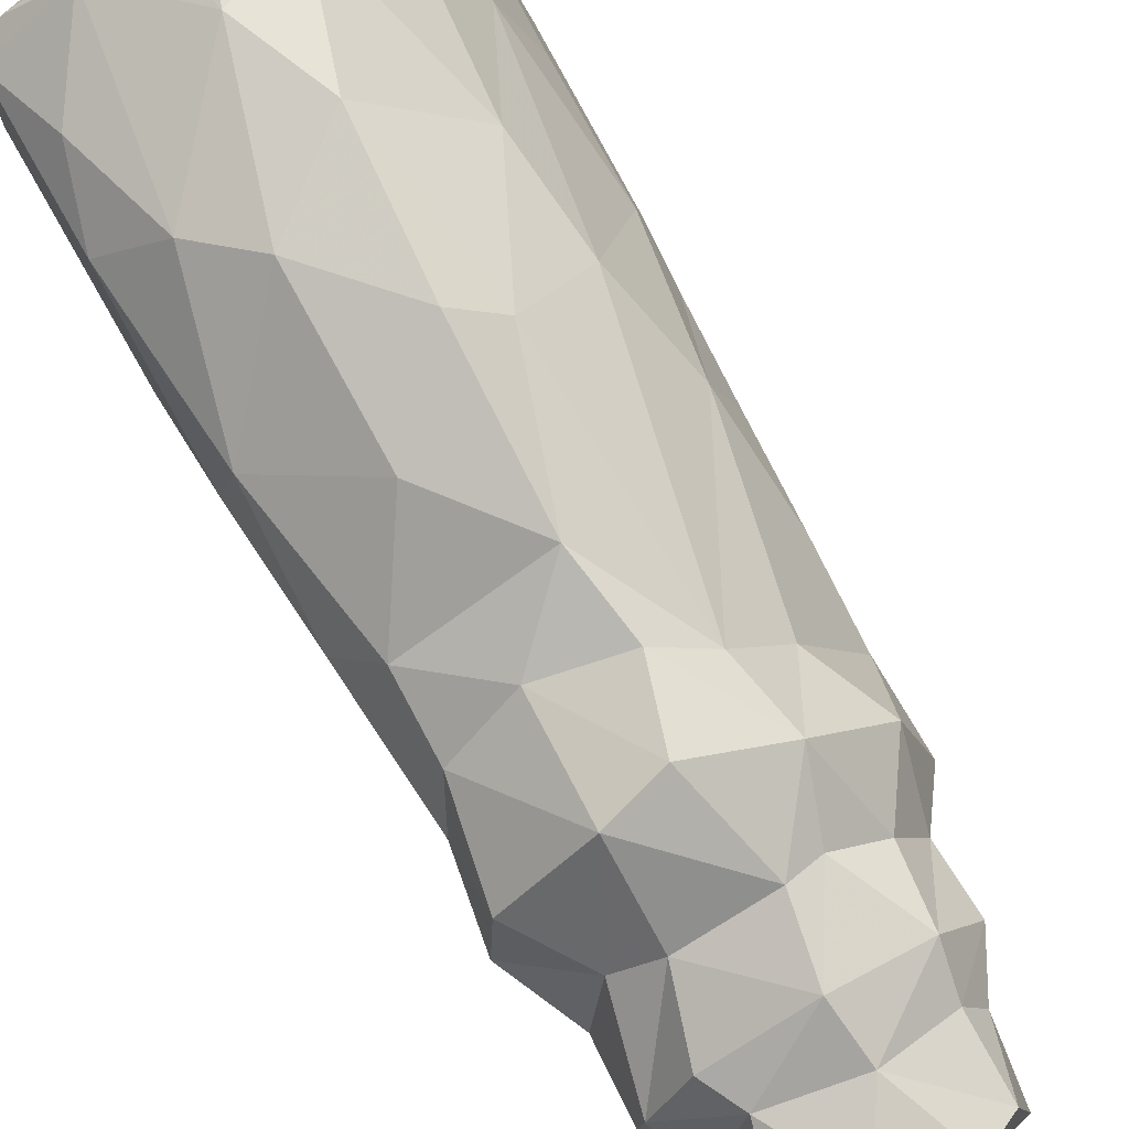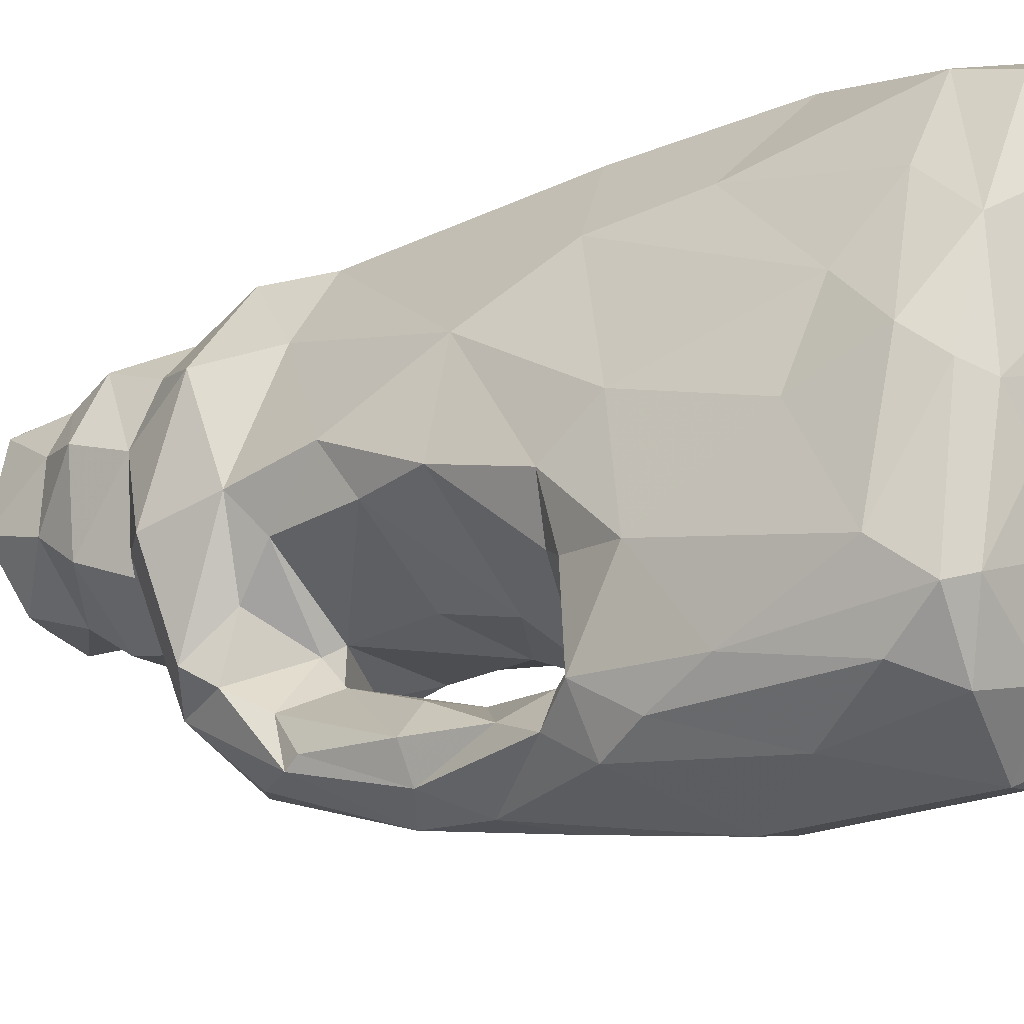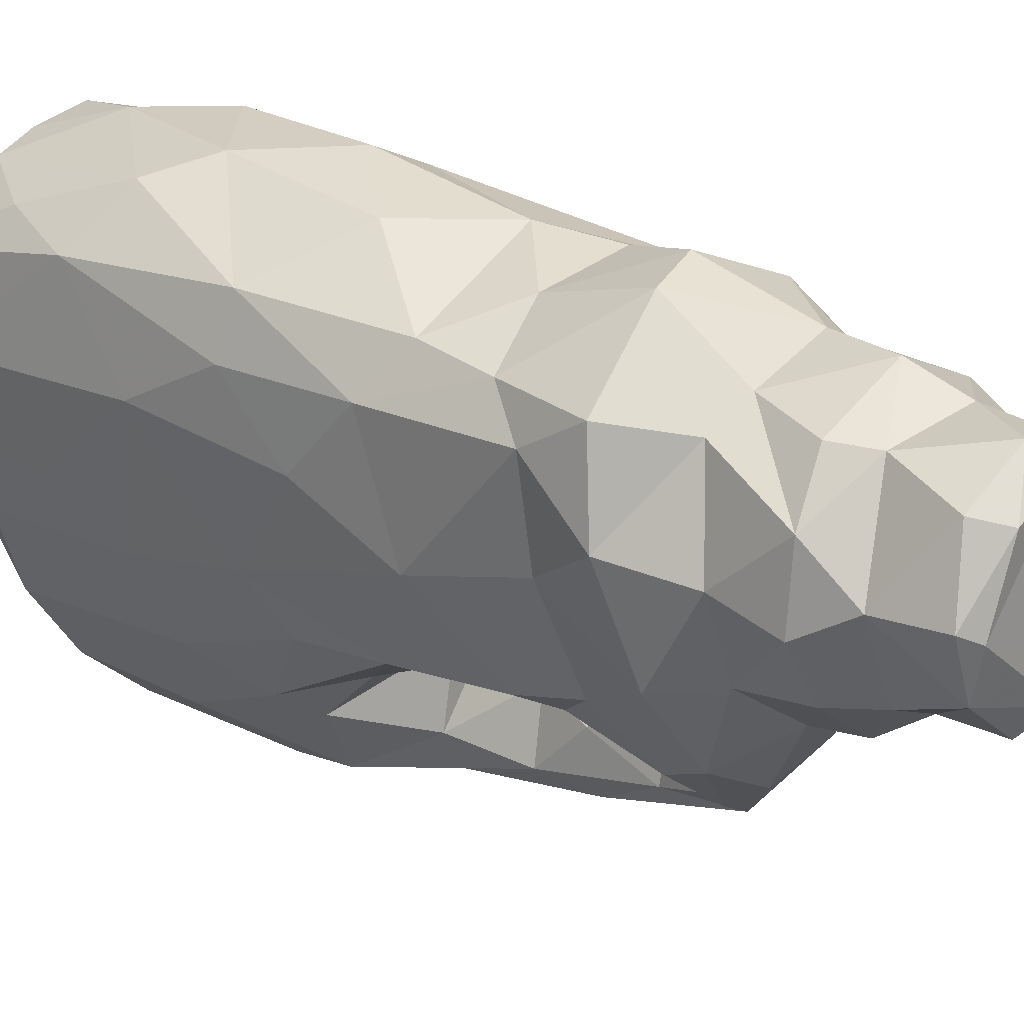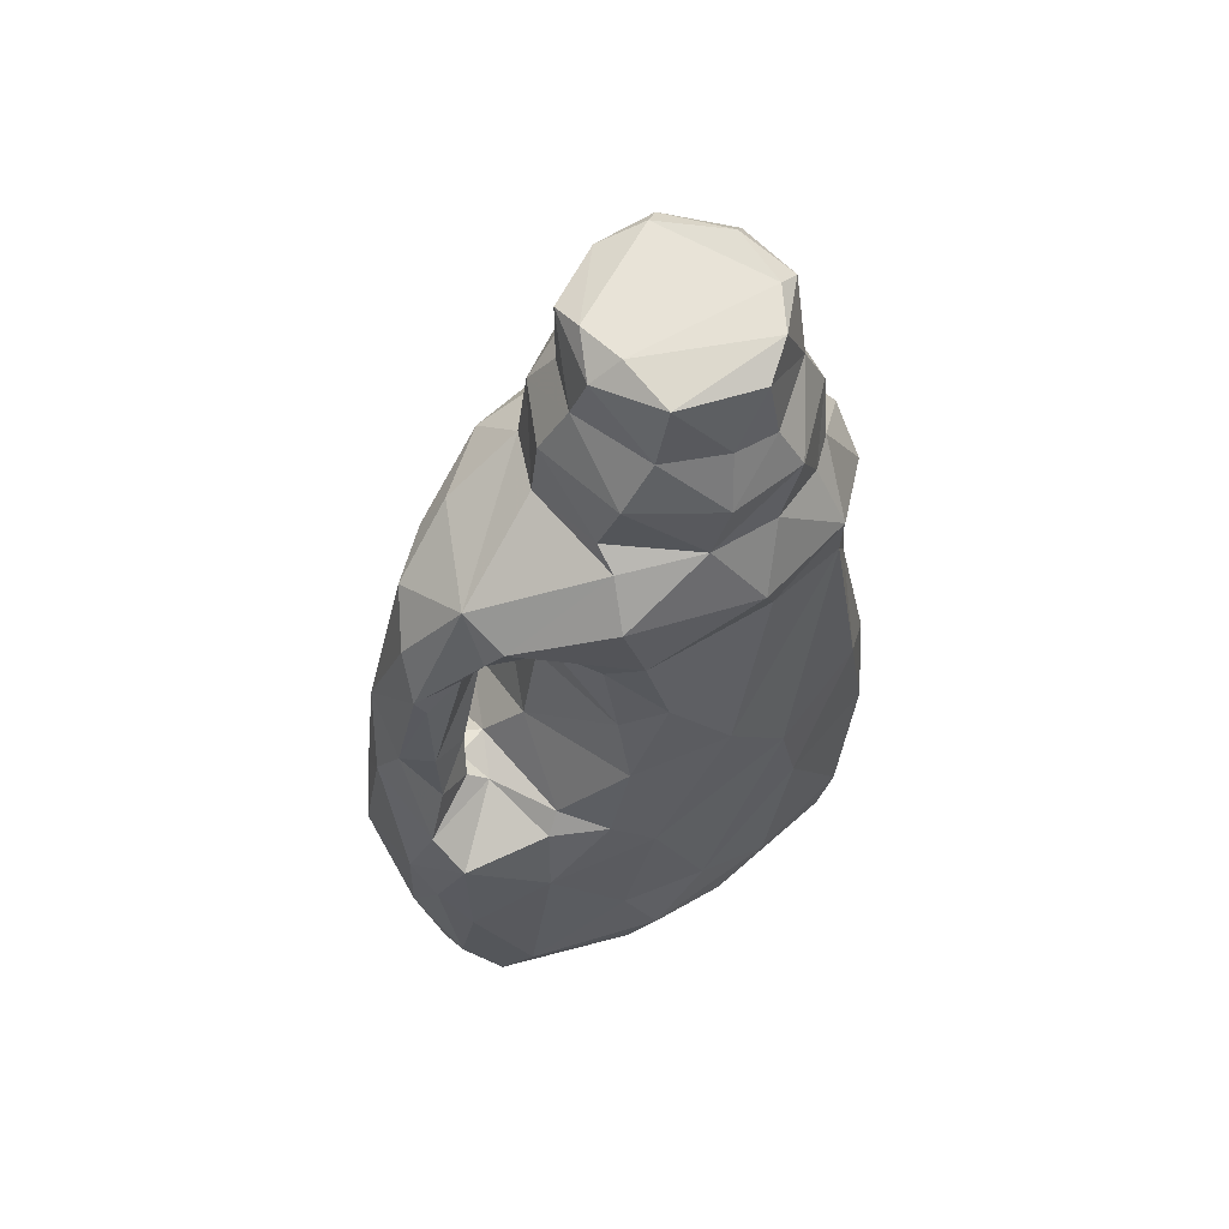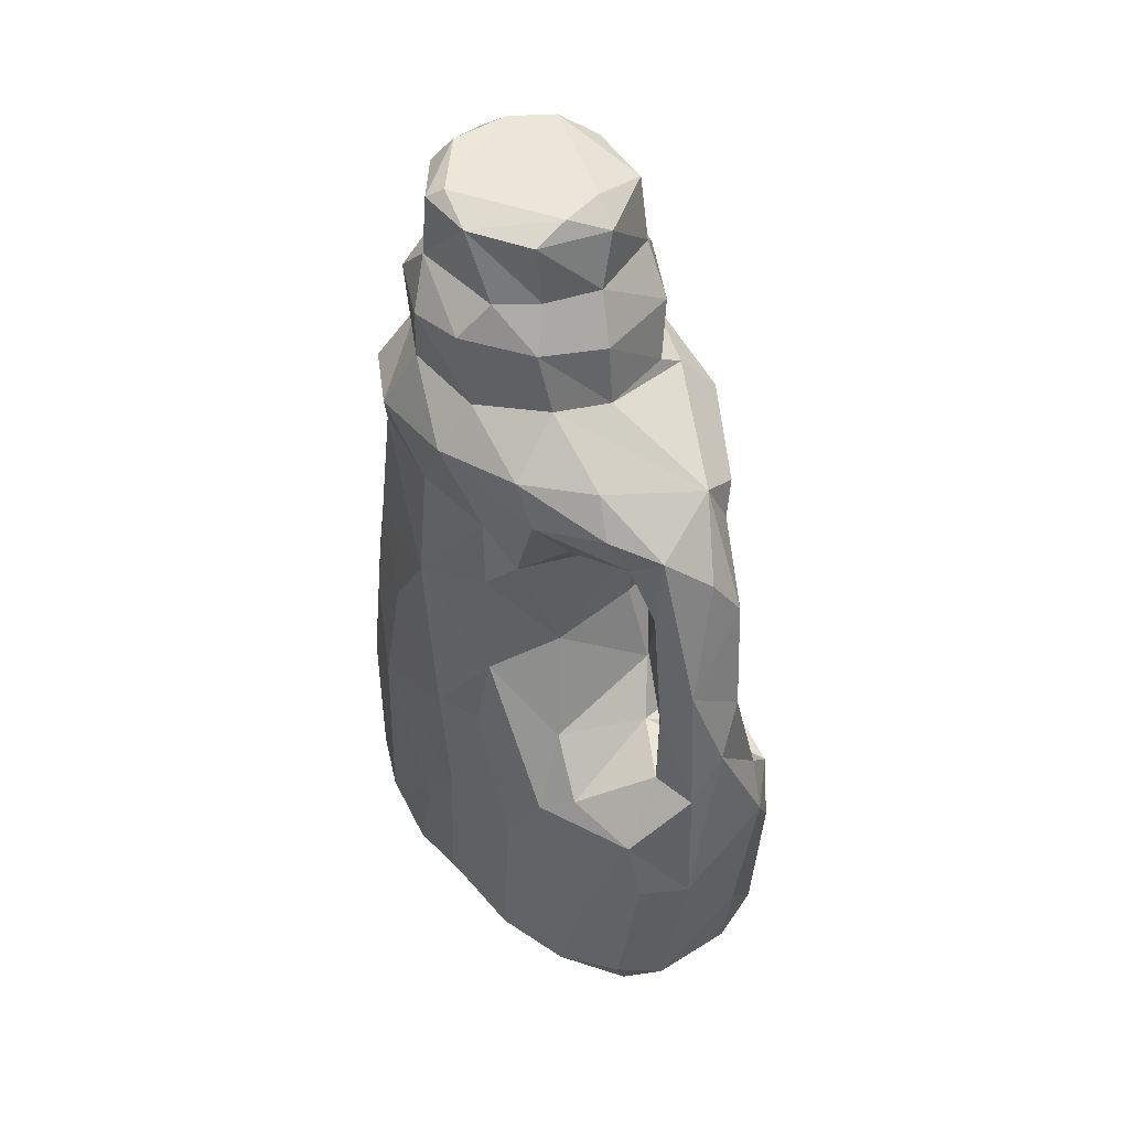
<metadata>
{"format":"obj","ext":"obj","renderer":"f3d","projection":"perspective","resolution":1024,"background":"white","views":[{"elev":75.8,"azim":-28.8,"up":"+Y"},{"elev":-14.8,"azim":125.6,"up":"+Y"},{"elev":18.2,"azim":-48.9,"up":"+Y"},{"elev":60.7,"azim":82.5,"up":"+Z"},{"elev":45.5,"azim":-13.8,"up":"+Z"}]}
</metadata>
<code>
v -0.01163 -0.003308 0.07138
v 0.02087 -0.02886 -0.005241
v 0.01731 -0.00612 0.02804
v -0.02038 0.02012 -0.04625
v 0.02542 -0.01744 -0.03912
v -0.01816 0.01733 0.02648
v -0.004888 0.0177 0.07124
v -0.01364 -0.006198 0.05792
v 0.01033 -0.01985 0.02404
v 0.004075 0.01499 0.07314
v 0.01467 0.006214 0.04866
v 0.02134 -0.00317 -0.04567
v -0.01546 0.003846 0.06358
v 0.0031 0.02879 -0.0003563
v 0.004035 -0.02282 -0.04866
v -0.004909 -0.01171 0.0577
v -0.01868 -0.007432 -0.005481
v 0.0008202 -0.0345 -0.0406
v 0.02486 -0.02505 -0.02492
v -0.002318 0.02696 0.017
v 0.02031 -0.004241 0.0421
v -0.01761 -0.0001452 0.03044
v 0.01603 -0.0227 0.02807
v 0.003167 -0.02626 0.03357
v -0.02324 0.01416 -0.002807
v 0.01719 0.01 0.007167
v -0.01242 0.01291 0.07052
v 0.008856 0.01257 0.07103
v 0.01792 -0.02681 0.001541
v 0.009722 -0.03762 -0.0196
v 0.01846 -0.004545 0.01653
v -0.01235 -0.007374 0.04817
v 0.01828 0.007525 -0.03278
v -0.01015 0.01592 0.06151
v 0.0168 -0.03149 0.01115
v -0.01473 0.01512 0.04666
v 0.01121 0.001771 0.07175
v 0.003601 0.008501 -0.04912
v 0.000327 0.02177 0.04793
v 0.01826 -0.02702 0.01203
v -0.02087 0.02428 -0.03274
v 0.02344 -0.02924 -0.01734
v -0.01816 0.01918 0.01736
v 0.01495 -0.01912 -0.04853
v -0.009281 -0.006521 0.06247
v 0.001212 -0.01487 -0.04926
v 0.01121 0.02065 -0.01765
v 0.01372 -0.02352 -0.002034
v 0.02134 -0.01392 -0.007579
v 0.02105 -0.003331 0.007154
v 0.01424 -0.02175 0.04072
v 0.0152 -0.02332 0.01126
v -0.001254 0.0212 0.05668
v 0.004055 -0.007945 0.06332
v 0.01189 0.0001987 0.06334
v -0.0006503 0.02589 0.02705
v 0.01232 -0.006112 0.04945
v -0.02024 0.01221 0.03079
v -0.02034 0.01625 0.03862
v 0.02292 -0.02714 -0.03935
v -0.009966 0.01835 0.04806
v 0.01342 0.01713 -0.03822
v 0.01136 0.008723 0.06312
v -0.01281 -0.01513 0.008144
v 0.01002 -0.02005 -0.04885
v -0.01469 -0.01468 -0.002145
v 0.01915 -0.01256 -0.004734
v 0.006381 -0.02513 0.01677
v 0.0148 0.008285 0.05678
v -0.01199 -0.02049 -0.02101
v 0.01081 -0.02416 -0.001749
v -0.01251 -0.01258 0.0323
v -0.003772 -0.03131 -0.02806
v -0.02169 -0.0004133 -0.04465
v -0.003333 -0.01619 0.01253
v -0.01793 -0.009685 -0.0213
v -0.02182 0.01325 0.01304
v -0.00916 -0.01762 0.04329
v 0.0196 0.001511 0.02067
v 0.0003576 -0.00253 -0.04946
v 0.005959 -0.02867 0.02619
v 0.0213 0.0001371 -0.0124
v -0.01269 -0.01427 0.02354
v -0.003394 -0.008513 0.06301
v 0.009233 -0.01543 0.004892
v -0.01283 -0.01992 -0.0439
v -0.01397 0.009209 -0.04885
v -0.007975 0.02839 -0.04467
v -0.005432 0.0315 -0.03299
v 0.005694 -0.006106 0.07032
v 0.001514 -0.03542 -0.01073
v -0.02175 0.004731 0.004513
v 0.01831 -0.02953 -0.04458
v 0.007086 0.02354 0.03899
v 0.005088 0.02395 0.02993
v -0.002628 -0.02694 -0.04696
v -0.007685 -0.01988 0.03741
v 0.009092 -0.01621 0.02822
v -0.02035 -0.003371 -0.03142
v 0.02431 -0.01424 -0.01594
v 0.004931 -0.002347 0.07311
v 0.02411 -0.02185 -0.04512
v 0.0003028 -0.02209 0.04334
v 0.0141 -0.01025 -0.04897
v 0.009773 0.002181 -0.04907
v 0.009773 -0.00253 -0.0495
v -0.01061 0.02569 0.03808
v 0.02214 -0.005948 -0.005762
v 1.873e-05 -0.006224 0.07298
v 0.0156 0.01072 -0.04591
v 0.004286 -0.01247 0.04923
v 0.007121 -0.01489 0.02672
v 0.01072 0.01454 0.04806
v -0.00955 -0.009512 -0.04859
v 0.00638 -0.03142 0.01007
v -0.01724 0.002768 0.04882
v 0.01819 -0.0329 -0.03014
v 0.00634 -0.03082 -0.002108
v 0.02116 -0.03227 -0.01149
v -0.0096 0.01193 0.07384
v -0.02363 0.008506 -0.01498
v -0.008898 -0.01606 0.02683
v -0.01933 -0.002729 0.01626
v 0.009107 -0.02319 0.008836
v 0.02232 -0.004058 -0.03031
v 0.009885 -0.03596 -0.002459
v 0.004127 0.02917 -0.03758
v -0.004418 0.01693 -0.04889
v 0.0003754 -0.02539 0.03832
v -0.001992 0.03041 -0.04336
v -0.01696 -0.008134 0.04213
v 0.0175 -0.01987 0.03367
v -0.01719 0.009757 0.05779
v 0.01089 -0.02815 -0.04736
v -0.01095 0.027 0.006331
v -0.003435 0.02737 0.03613
v -0.01118 0.03063 -0.01319
v 0.006795 -0.02864 0.03619
v -0.02364 0.02118 -0.0234
v -0.02382 0.01887 -0.04352
v -0.008337 -0.02481 -0.01163
v 0.0154 -0.00462 0.04728
v 0.02174 0.0006134 -0.04066
v 0.007202 -0.02026 0.02694
v -0.02027 0.01124 -0.04734
v 0.009004 0.01443 -0.04752
v -0.01657 1.238e-05 -0.04782
v -0.006264 -0.02867 -0.04322
v -0.0148 0.003867 0.07176
v 0.007678 -0.02081 -0.001746
v 0.01759 -0.02718 0.02387
v -0.01645 -0.008886 -0.04656
v 0.009509 -0.00848 -0.04965
v -0.003352 -0.01312 0.04983
v -0.00421 -0.008428 0.07104
v -0.008974 -2.324e-05 -0.04948
v -0.02154 0.00502 0.04001
v 0.004442 0.02715 -0.04512
v 0.01374 -0.02072 -0.004176
v 0.02401 -0.02526 -0.01007
v -0.01843 -0.009189 -0.04178
v 0.01956 -0.001435 0.03192
v 0.00445 0.02002 0.04705
v 0.008707 0.01402 0.06217
v -0.02409 0.008772 -0.04225
v -0.0008029 0.03238 -0.02151
v -0.01726 0.02812 -0.01914
v -0.02167 0.02122 -0.00175
v -0.01256 0.01646 0.05688
v 0.006932 -0.01316 0.01608
v 0.01775 -0.004415 -0.04784
v 0.009826 -0.03389 0.0161
v 0.003034 -0.0367 -0.01981
v -0.002315 0.01539 0.0736
v 0.004028 -0.01157 0.05714
v -0.0101 0.02291 0.0246
v 0.01176 0.01481 0.03074
v 0.01716 -0.02856 0.02575
v 0.01417 -0.03458 0.004166
v -0.001966 0.03108 -0.003083
v 0.0129 0.01809 -0.004376
v -0.00259 -0.01813 0.03047
v -0.004764 -0.02122 -0.001338
v -0.006254 0.007815 -0.0496
v 0.01627 0.01278 0.0399
v -0.01591 0.01938 -0.04767
v 0.02108 -0.02087 -0.04717
v -0.0001667 0.01829 0.06341
v -0.01394 0.02653 -0.04329
v 0.009516 0.01704 0.05659
v -0.01261 0.002751 0.07324
v 0.01345 -0.003668 0.05685
v 0.01319 -0.02925 0.03139
v -0.001689 0.02612 -0.04699
v 0.01868 -0.01751 0.03777
v 0.002315 -0.03254 -0.04582
v 0.007186 -0.03533 -0.04208
v -0.01748 0.0004805 0.05731
v -0.004008 -0.02743 -0.00858
v 0.01618 -0.01196 0.03246
f 148 196 18
f 148 96 196
f 148 86 96
f 96 86 114
f 114 86 152
f 86 161 152
f 46 96 114
f 15 96 46
f 152 156 114
f 114 80 46
f 80 114 156
f 73 148 18
f 73 18 173
f 86 148 73
f 73 70 86
f 74 161 99
f 165 74 99
f 86 76 161
f 76 99 161
f 86 70 76
f 73 173 91
f 141 66 70
f 70 73 141
f 73 91 141
f 141 91 199
f 118 150 199
f 199 183 141
f 70 66 17
f 76 70 17
f 64 66 141
f 92 17 123
f 64 141 183
f 64 183 75
f 83 64 75
f 123 64 83
f 17 66 64
f 64 123 17
f 75 122 83
f 112 122 75
f 122 72 83
f 72 122 97
f 122 112 182
f 97 122 182
f 123 83 72
f 22 123 72
f 24 97 182
f 129 97 24
f 78 129 103
f 131 97 78
f 131 72 97
f 97 129 78
f 72 131 22
f 78 32 131
f 78 154 32
f 78 103 154
f 111 16 154
f 116 131 32
f 16 111 175
f 198 32 8
f 16 45 8
f 16 32 154
f 8 32 16
f 45 16 84
f 54 84 16
f 1 13 45
f 84 1 45
f 84 54 155
f 1 84 155
f 1 155 109
f 191 1 109
f 101 191 109
f 147 152 74
f 74 145 147
f 74 152 161
f 186 145 4
f 145 74 165
f 145 165 140
f 4 145 140
f 156 152 147
f 145 87 147
f 87 184 156
f 156 147 87
f 184 38 80
f 80 156 184
f 87 145 186
f 128 184 87
f 128 87 186
f 38 184 128
f 140 189 4
f 140 41 189
f 189 88 4
f 88 186 4
f 128 186 194
f 194 186 88
f 130 194 88
f 140 165 139
f 99 121 165
f 121 99 76
f 139 165 121
f 139 41 140
f 189 41 167
f 167 89 189
f 88 89 130
f 189 89 88
f 127 130 89
f 137 89 167
f 166 127 89
f 166 89 137
f 17 121 76
f 17 92 121
f 139 121 25
f 92 25 121
f 139 167 41
f 168 139 25
f 139 168 167
f 180 166 137
f 14 166 180
f 77 25 92
f 77 92 123
f 168 25 77
f 77 43 168
f 43 77 6
f 168 135 137
f 167 168 137
f 180 137 135
f 43 135 168
f 43 20 135
f 20 180 135
f 58 77 123
f 58 6 77
f 22 58 123
f 59 6 58
f 176 20 43
f 176 43 6
f 56 20 176
f 107 6 59
f 107 176 6
f 56 176 136
f 136 176 107
f 157 22 131
f 22 157 58
f 116 157 131
f 59 58 157
f 59 157 36
f 116 36 157
f 198 116 32
f 116 133 36
f 133 169 61
f 61 36 133
f 59 36 107
f 61 107 36
f 39 136 107
f 107 61 39
f 39 61 53
f 163 39 53
f 133 116 198
f 45 13 8
f 198 8 13
f 198 13 133
f 13 34 133
f 133 34 169
f 1 149 13
f 149 27 13
f 34 13 27
f 53 61 169
f 34 188 53
f 53 169 34
f 7 34 27
f 7 188 34
f 7 10 188
f 1 191 149
f 191 120 149
f 120 27 149
f 191 101 174
f 174 120 191
f 7 27 120
f 120 174 7
f 7 174 10
f 196 134 197
f 18 196 197
f 134 93 197
f 96 15 196
f 134 196 15
f 65 134 15
f 187 93 134
f 65 44 134
f 187 134 44
f 102 93 187
f 93 102 60
f 153 65 15
f 153 15 46
f 104 44 65
f 104 65 153
f 104 171 187
f 187 44 104
f 80 106 153
f 153 46 80
f 106 171 104
f 104 153 106
f 12 102 187
f 102 12 5
f 171 12 187
f 143 5 12
f 173 18 197
f 93 117 197
f 197 30 173
f 30 197 117
f 117 93 60
f 19 60 102
f 117 60 42
f 119 117 42
f 19 42 60
f 19 102 5
f 5 125 100
f 125 5 143
f 5 100 19
f 30 91 173
f 30 117 119
f 91 30 126
f 199 91 118
f 118 91 126
f 119 179 30
f 126 30 179
f 160 42 19
f 160 19 100
f 2 179 119
f 160 119 42
f 119 160 2
f 2 160 159
f 159 48 2
f 159 49 67
f 82 100 125
f 100 49 160
f 108 49 100
f 49 159 160
f 108 100 82
f 67 49 108
f 126 115 118
f 115 126 172
f 179 2 35
f 126 179 172
f 199 150 183
f 118 71 150
f 115 124 118
f 124 71 118
f 29 35 2
f 35 29 40
f 48 29 2
f 150 71 159
f 71 48 159
f 29 48 124
f 40 29 52
f 71 124 48
f 52 29 124
f 172 179 35
f 68 124 115
f 151 35 40
f 52 124 9
f 183 85 75
f 85 183 150
f 67 150 159
f 150 67 85
f 50 85 67
f 170 75 85
f 31 85 50
f 170 85 31
f 50 67 108
f 81 115 172
f 172 138 81
f 172 35 178
f 172 178 193
f 81 68 115
f 9 124 68
f 68 144 9
f 144 68 81
f 40 52 9
f 178 35 151
f 151 40 23
f 9 23 40
f 138 24 81
f 81 24 144
f 138 172 193
f 138 129 24
f 178 151 23
f 178 23 132
f 112 75 170
f 112 170 31
f 112 31 3
f 3 31 79
f 182 112 144
f 112 98 144
f 182 144 24
f 98 9 144
f 98 23 9
f 3 98 112
f 23 98 132
f 200 132 98
f 98 3 200
f 132 200 195
f 3 79 162
f 162 200 3
f 138 103 129
f 103 138 51
f 138 193 51
f 178 51 193
f 51 178 132
f 195 51 132
f 195 142 51
f 195 200 162
f 21 142 195
f 51 154 103
f 51 111 154
f 51 142 111
f 111 142 57
f 175 111 57
f 195 162 21
f 175 57 192
f 54 16 175
f 192 54 175
f 54 192 55
f 90 54 55
f 90 55 37
f 90 155 54
f 155 90 109
f 109 90 101
f 90 37 101
f 38 146 105
f 105 106 80
f 38 105 80
f 171 106 105
f 110 171 105
f 146 110 105
f 171 110 12
f 146 38 128
f 62 143 110
f 110 143 12
f 194 146 128
f 194 158 146
f 158 110 146
f 127 62 110
f 127 110 158
f 130 158 194
f 33 143 62
f 33 62 47
f 33 125 143
f 127 158 130
f 62 127 47
f 166 47 127
f 33 47 181
f 181 82 33
f 181 26 82
f 125 33 82
f 108 82 26
f 47 166 14
f 181 47 14
f 108 26 50
f 26 79 50
f 79 31 50
f 95 26 181
f 181 14 95
f 14 180 20
f 79 26 177
f 162 79 177
f 162 177 185
f 95 177 26
f 95 14 20
f 177 95 94
f 177 94 185
f 94 95 56
f 94 56 136
f 56 95 20
f 21 185 11
f 57 142 11
f 142 21 11
f 113 11 185
f 21 162 185
f 94 136 39
f 39 163 94
f 185 94 113
f 163 113 94
f 53 190 163
f 192 57 11
f 192 11 69
f 55 192 69
f 55 69 63
f 69 11 190
f 11 113 190
f 113 163 190
f 164 63 69
f 69 190 164
f 37 55 63
f 37 63 28
f 28 188 10
f 28 63 164
f 53 188 190
f 188 164 190
f 28 164 188
f 174 101 10
f 10 101 37
f 10 37 28

</code>
